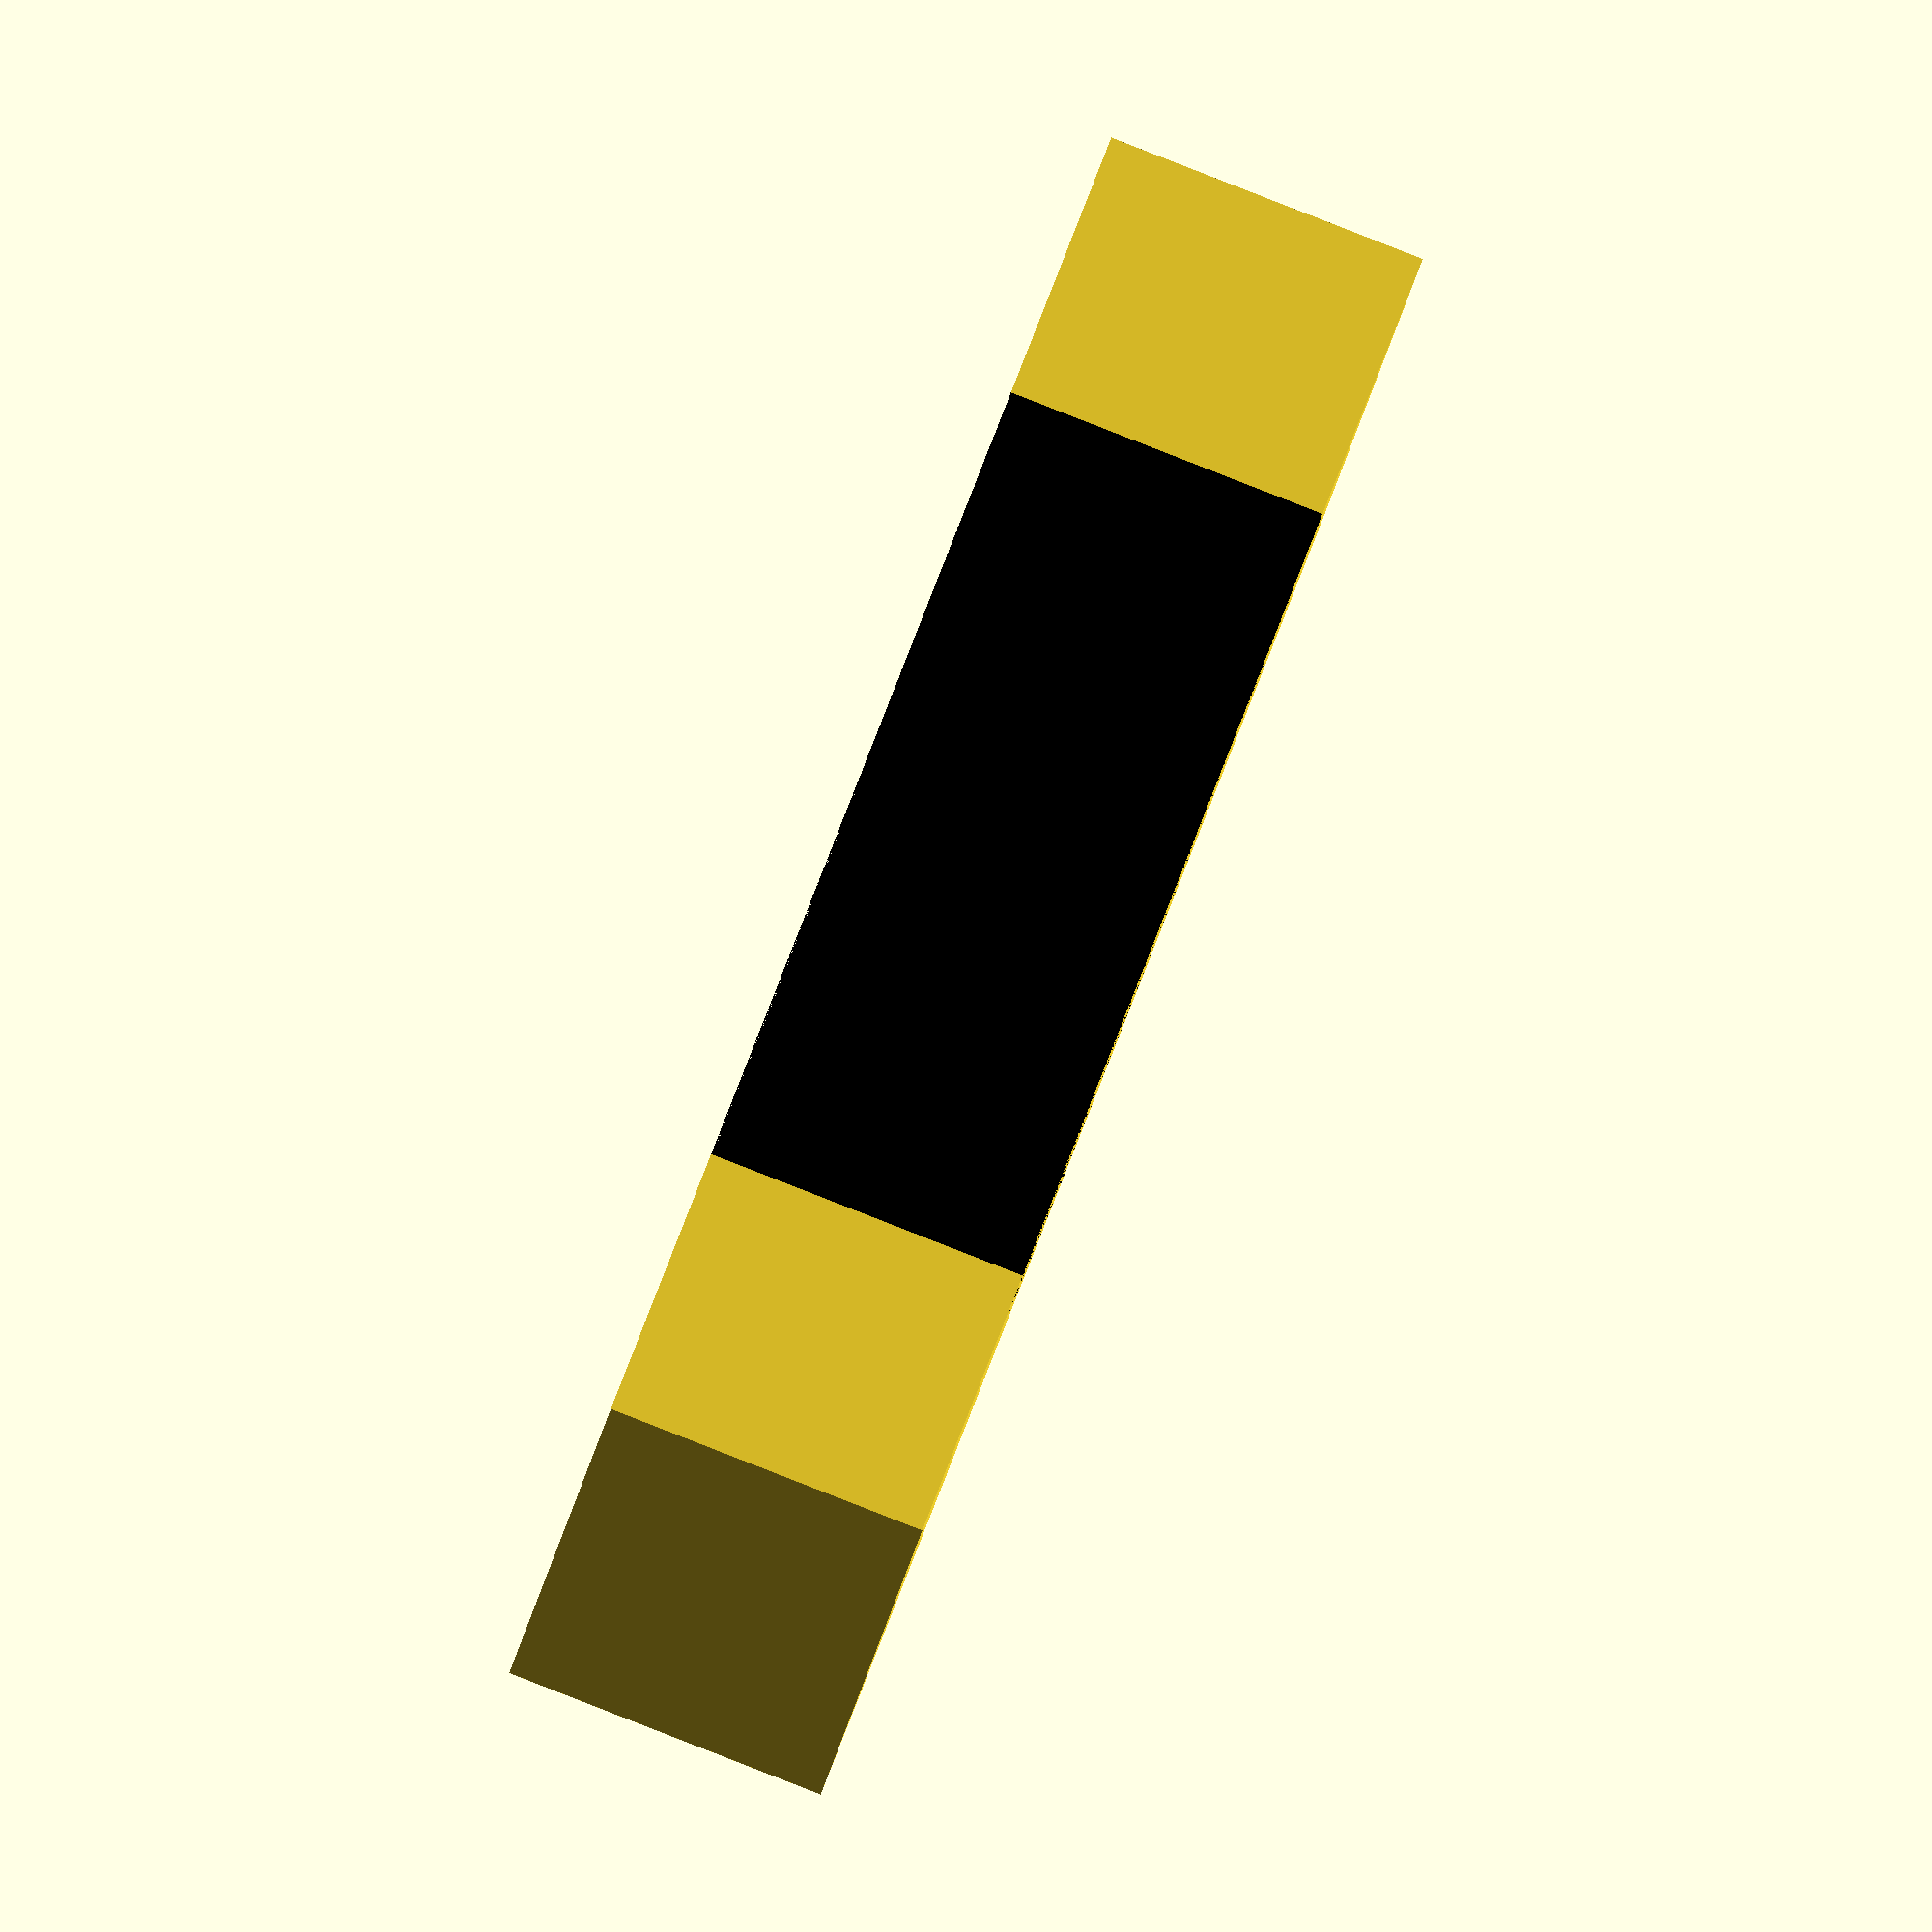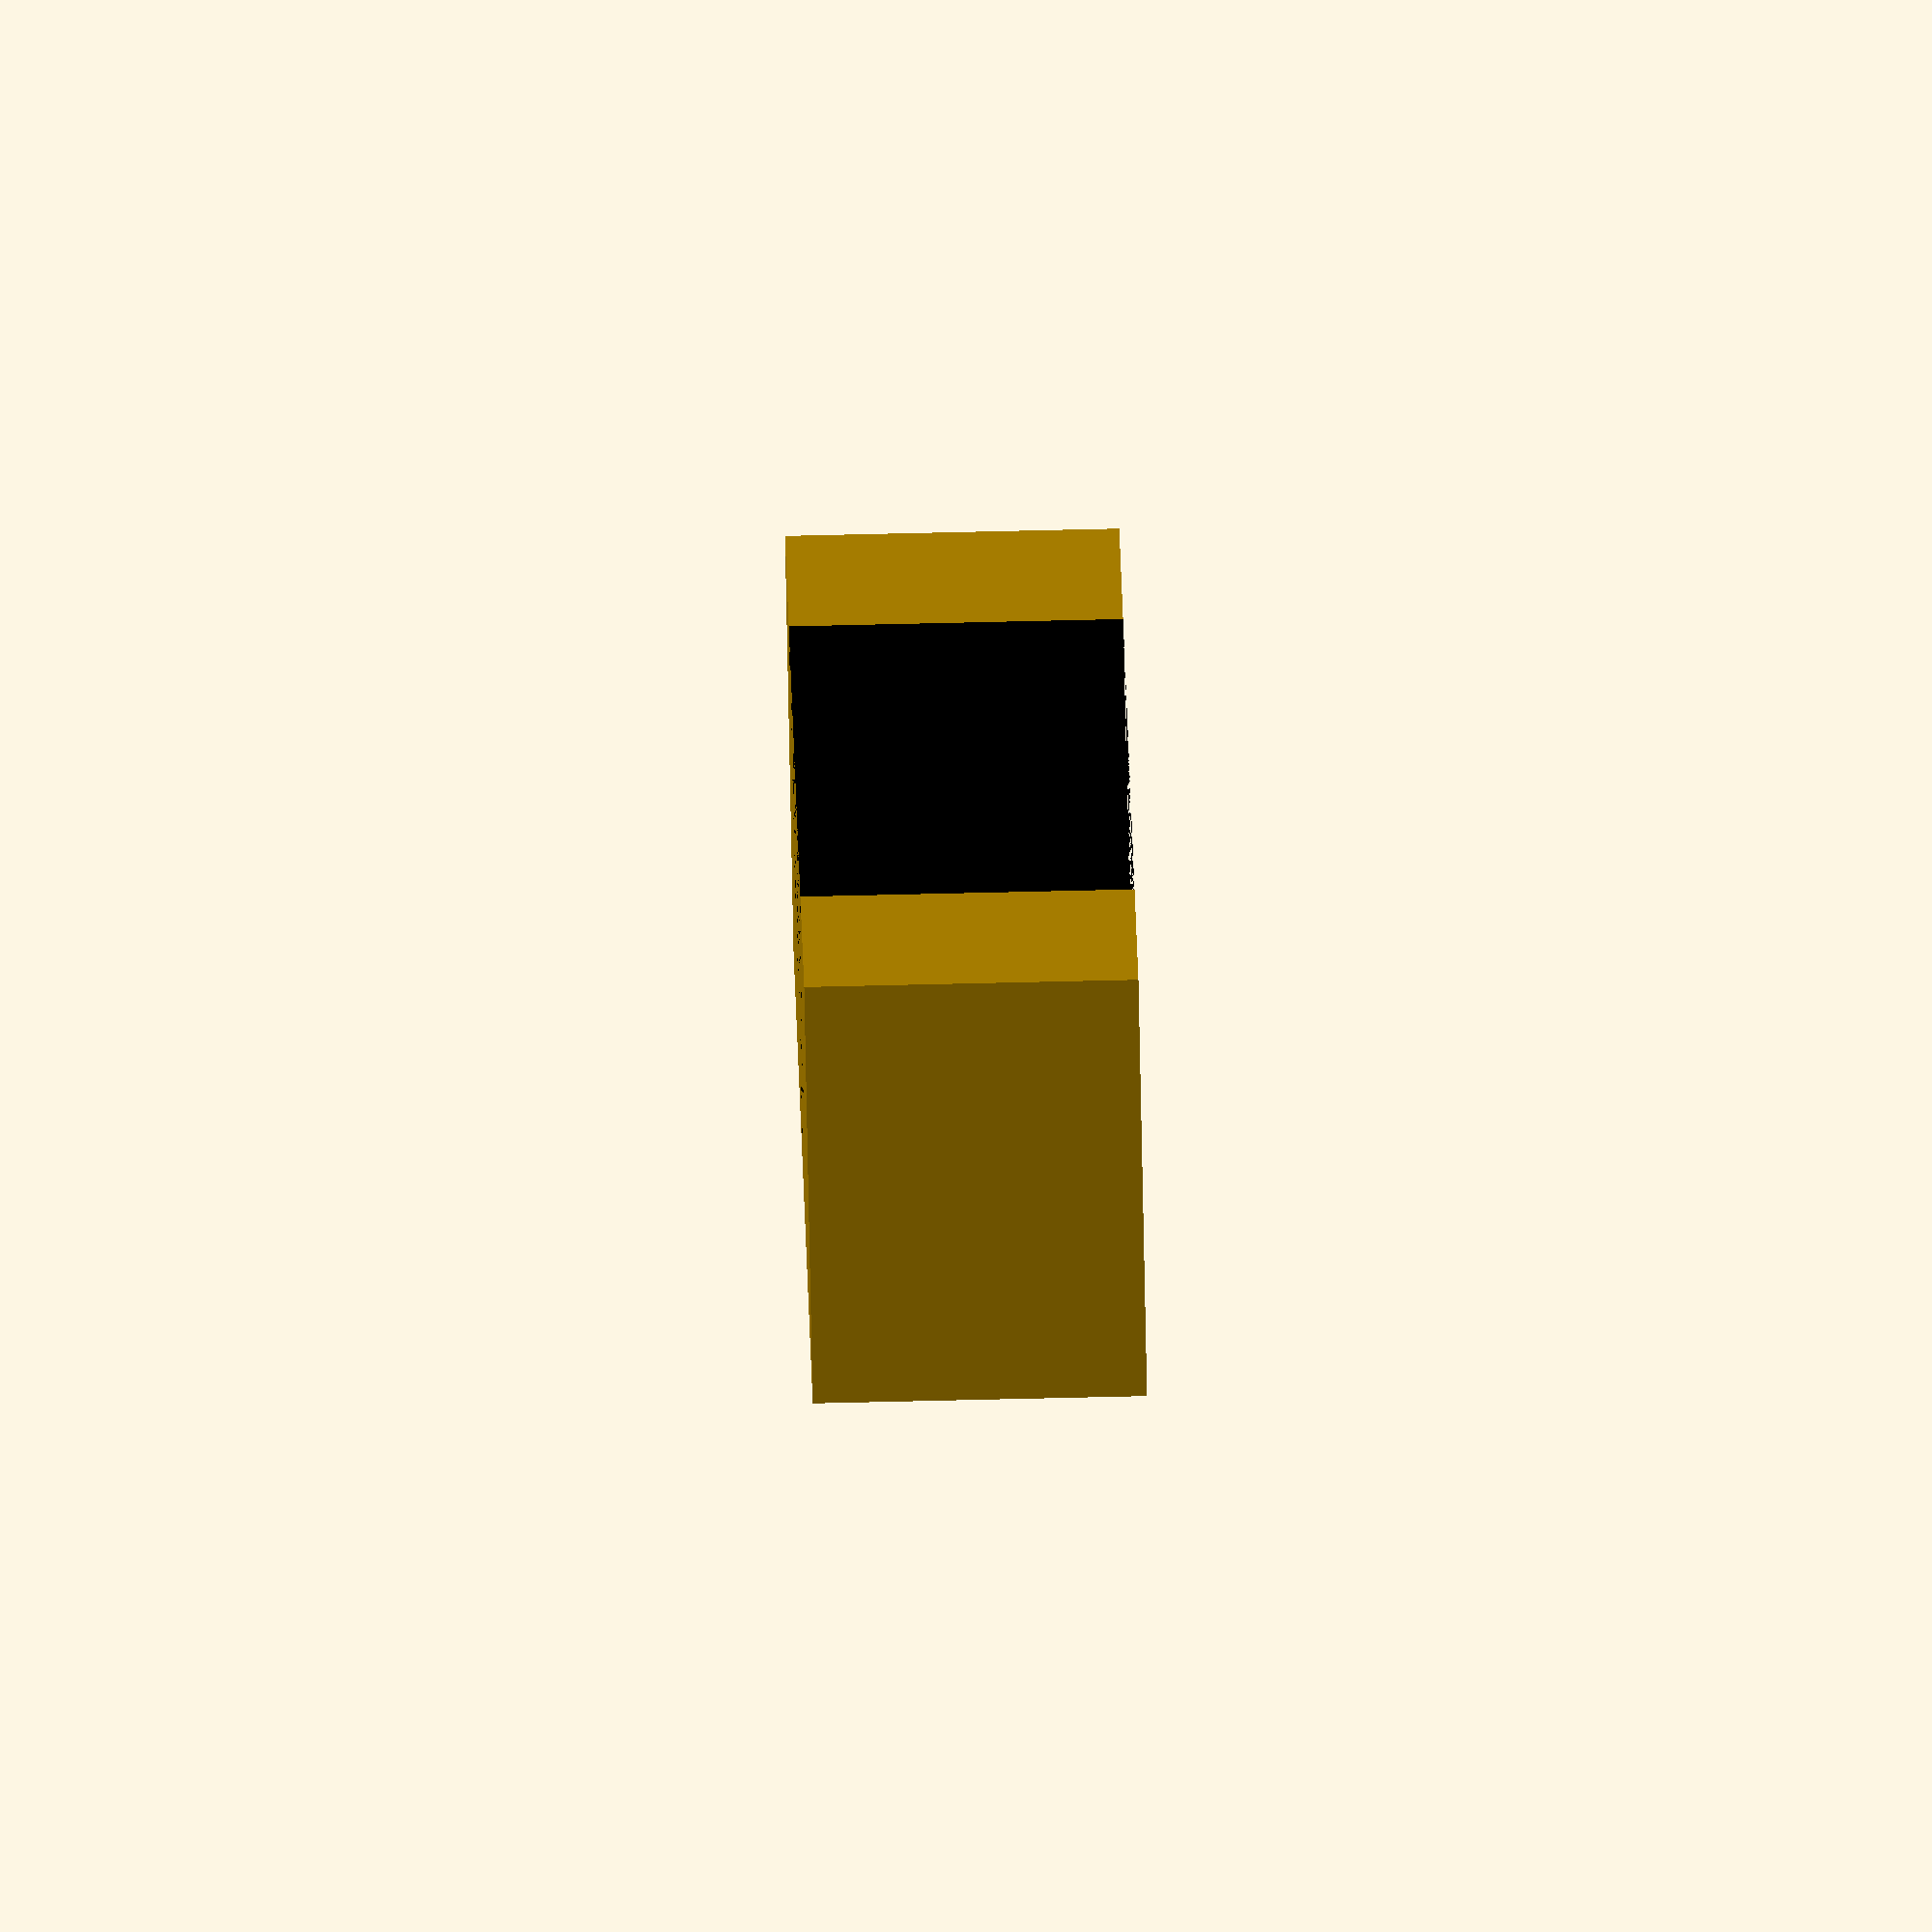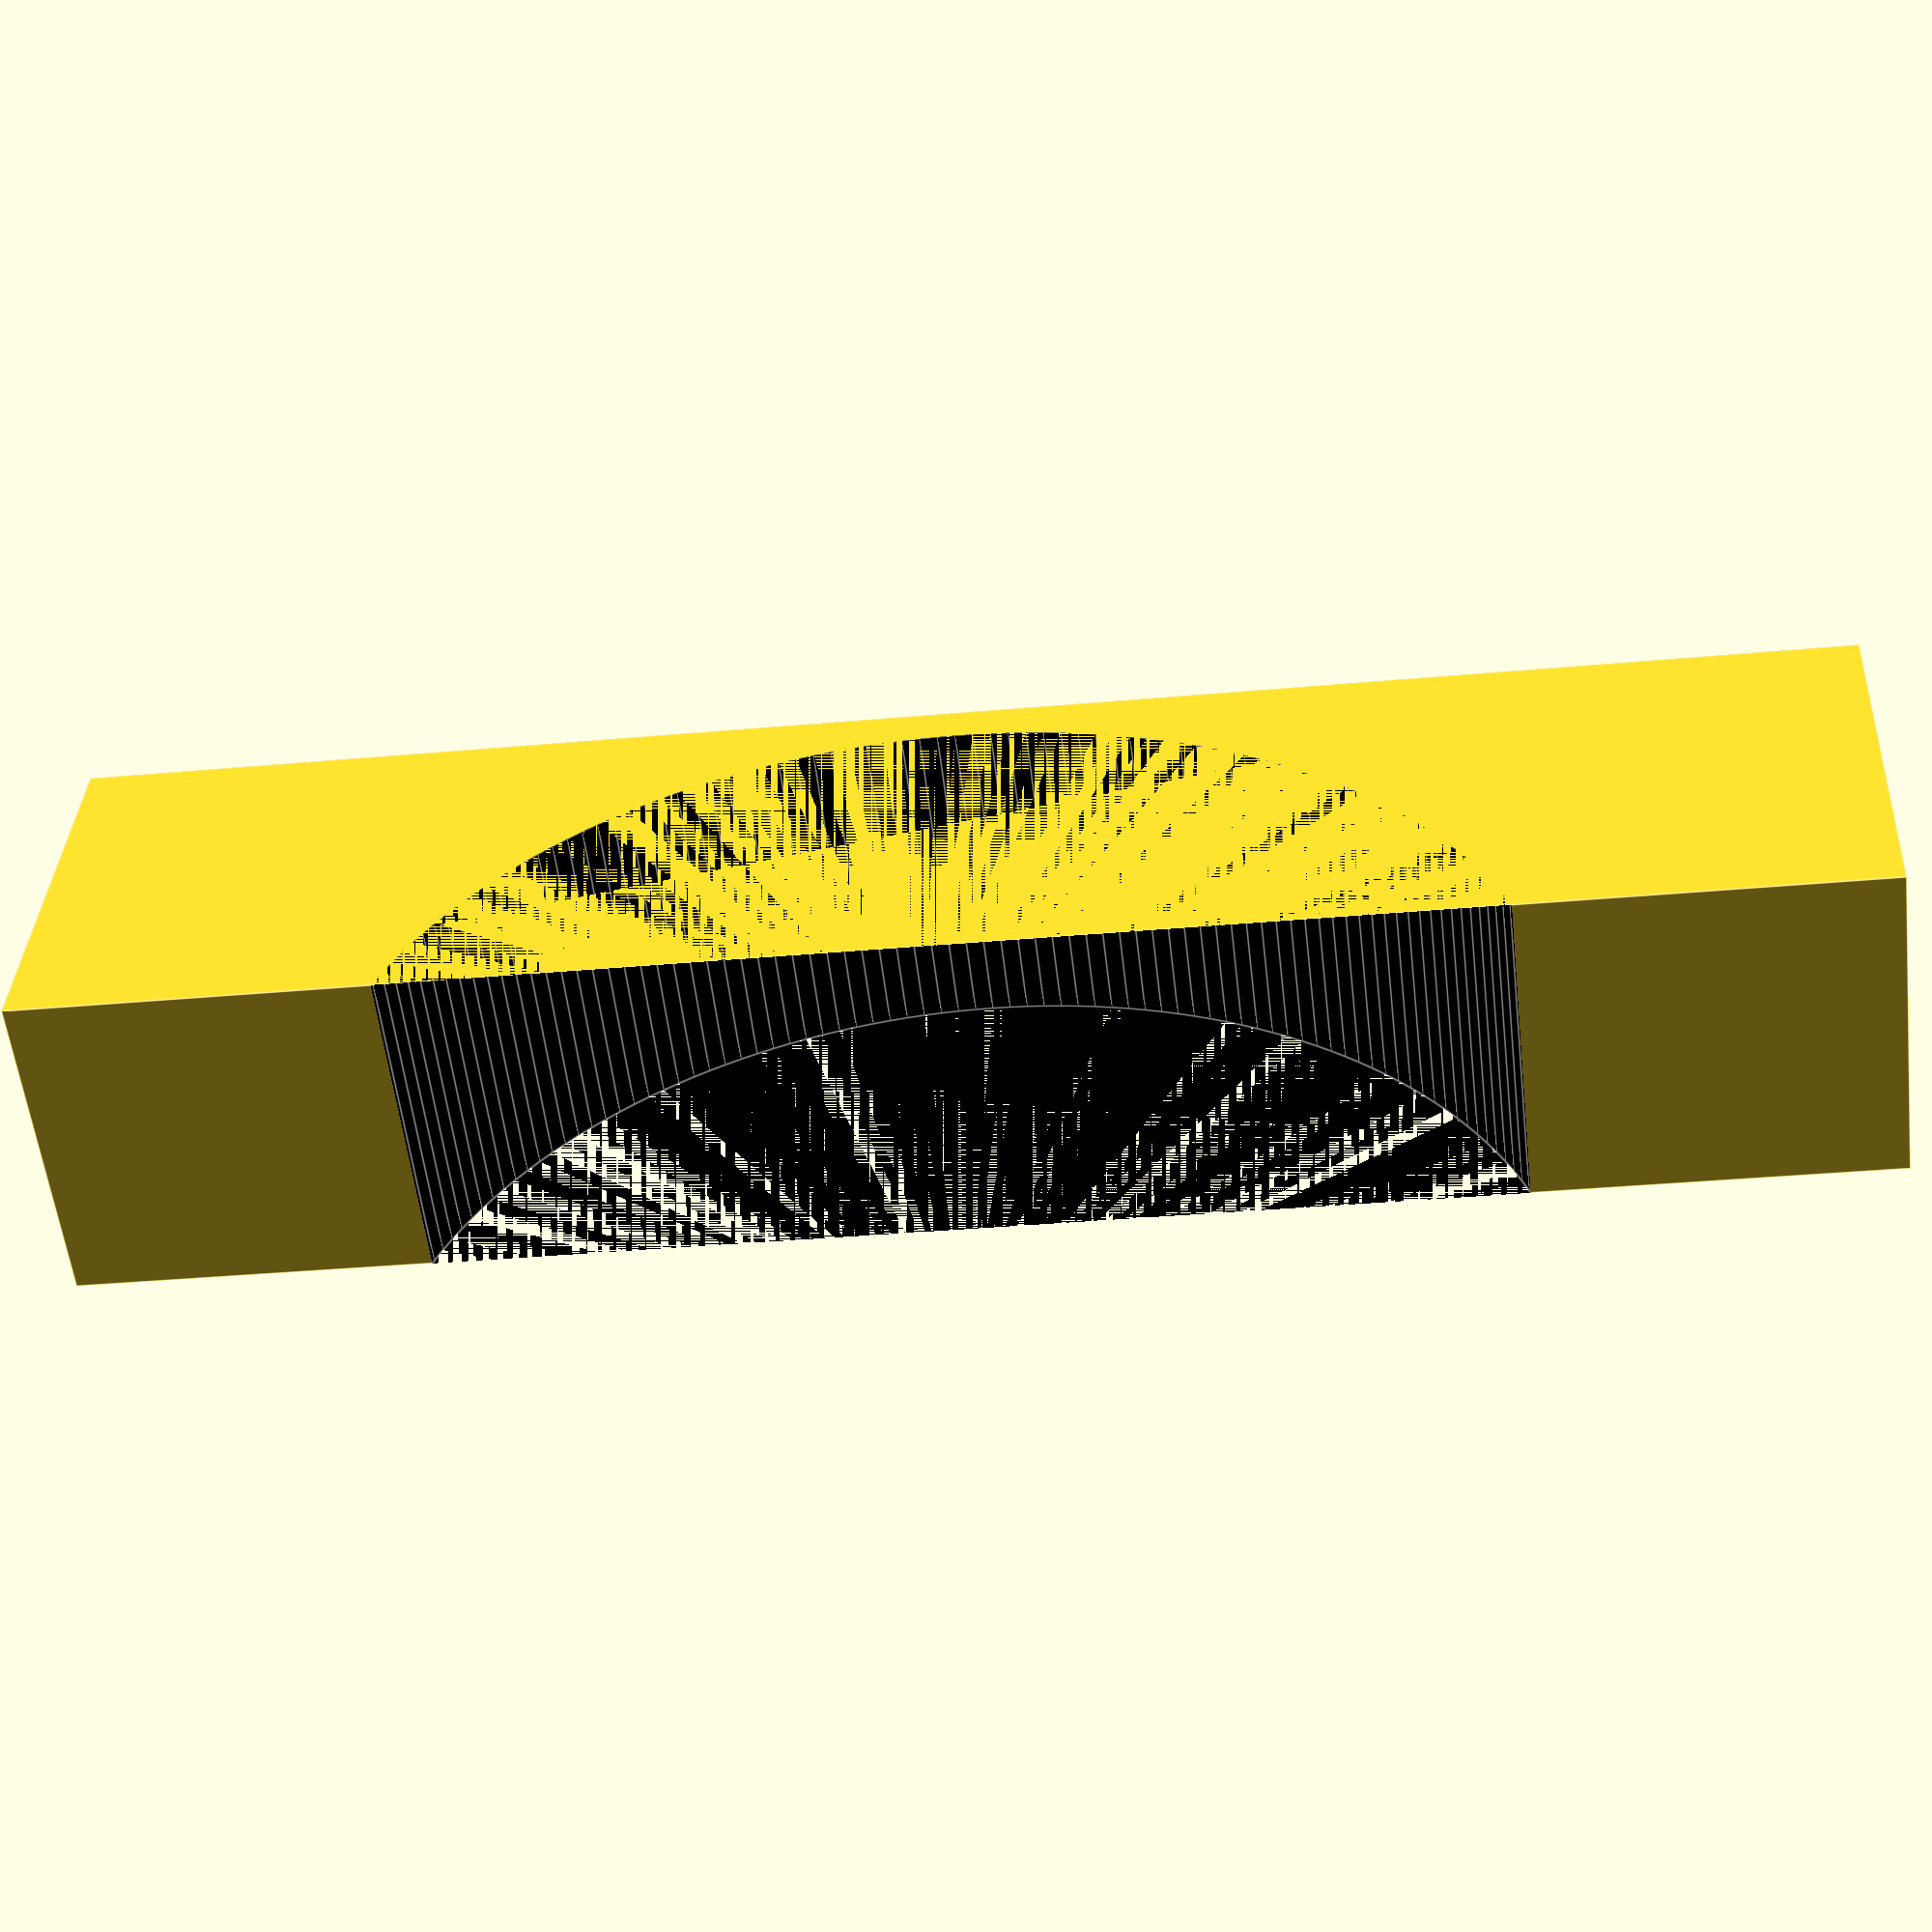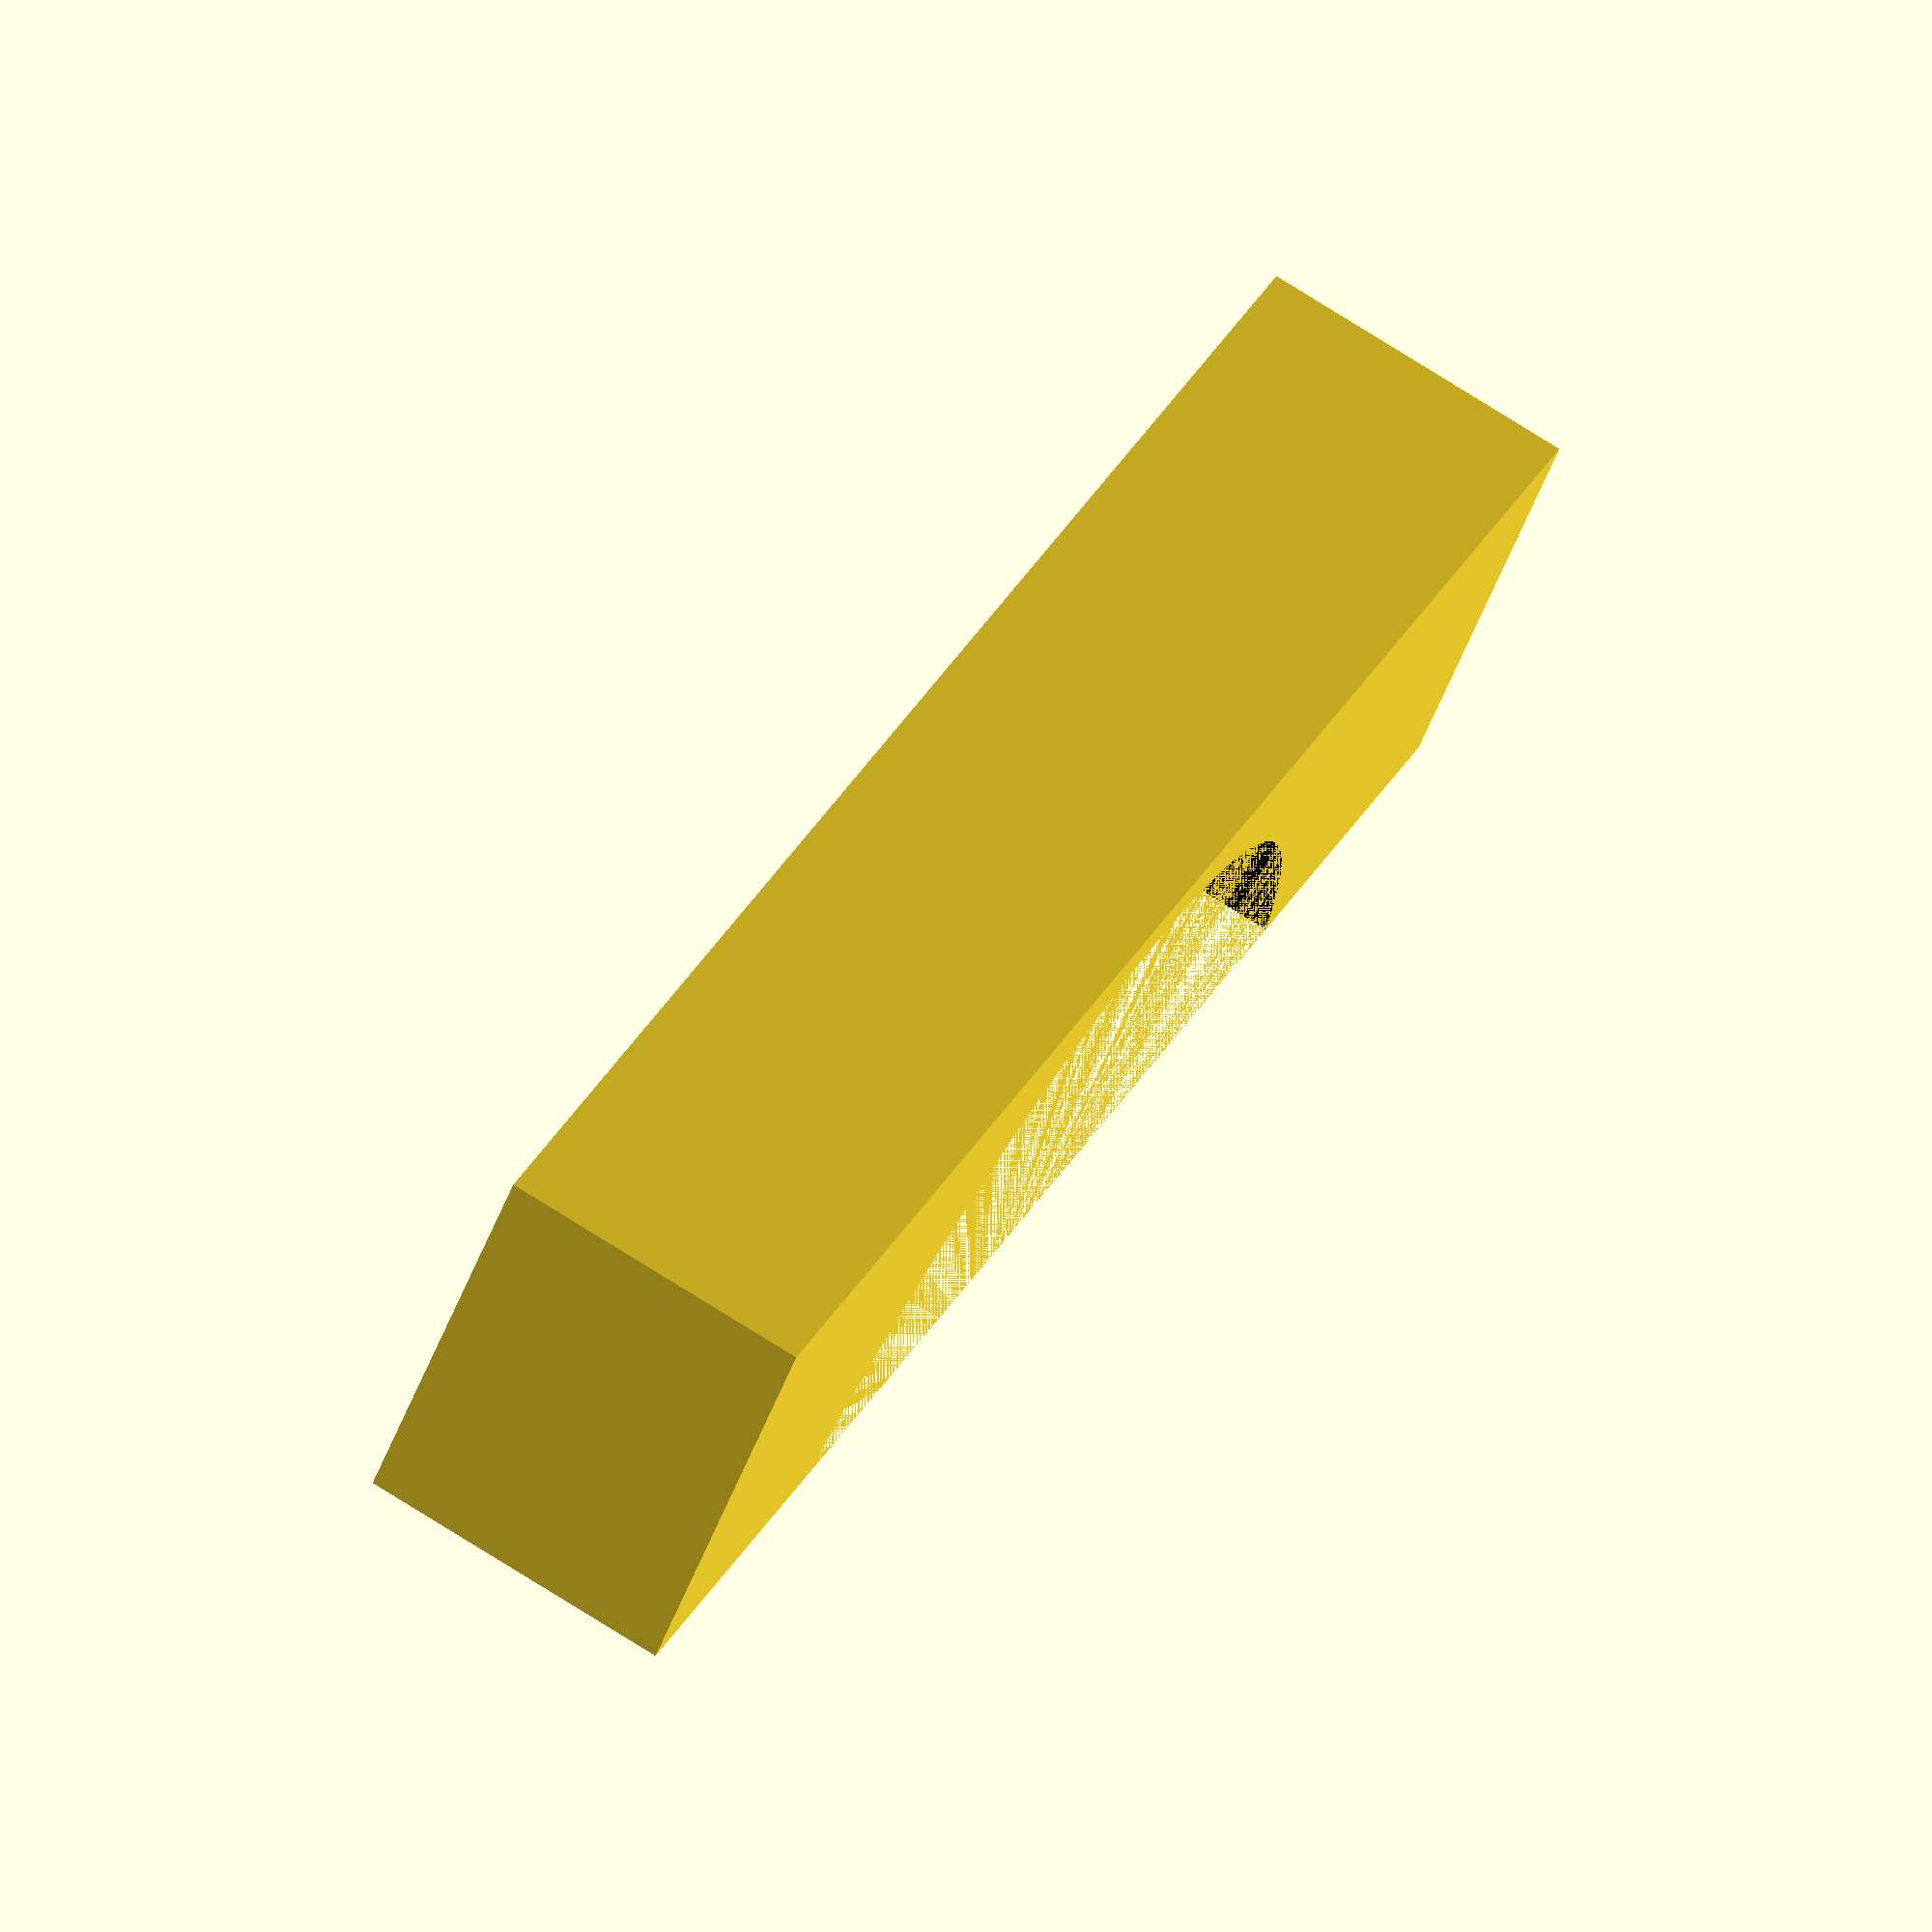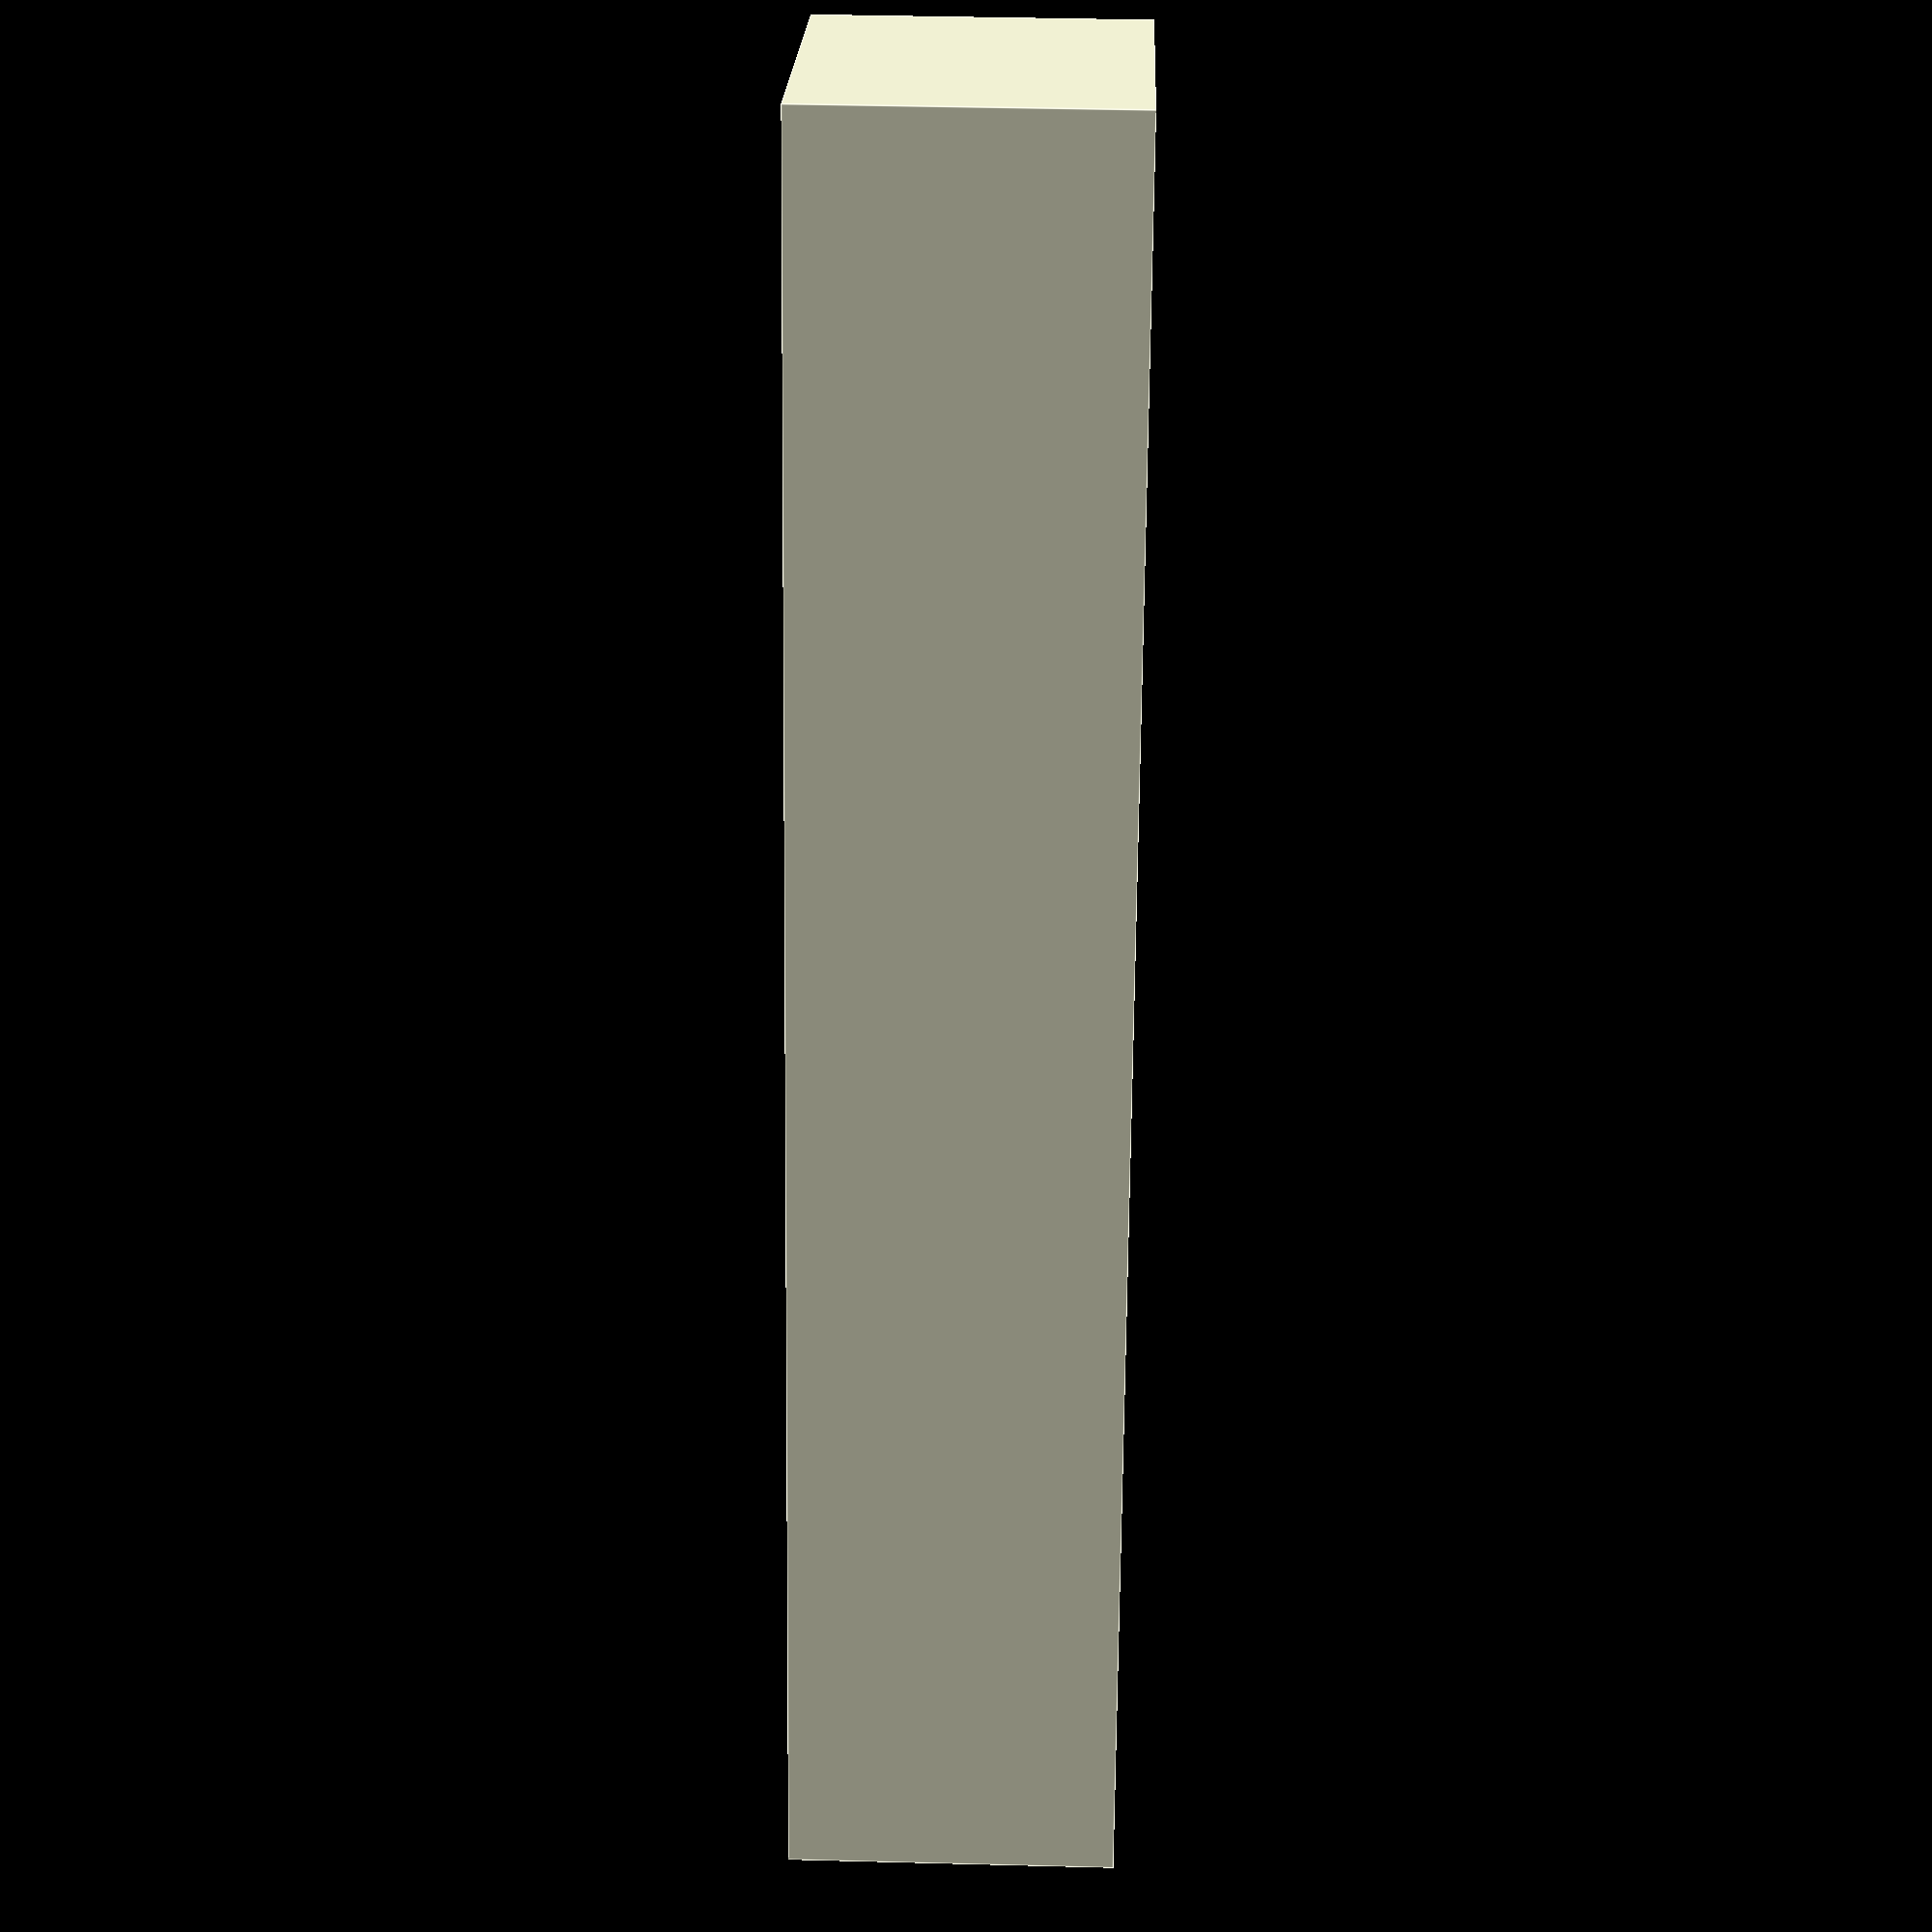
<openscad>
// Spacer for the Aquamaster Enclosure
// Helps mount the enclosure on a post


// This is the extra beefy version with thicker tops and side - for tennis court use

// For Frisbee golf the center pole is a 1.5" Schedule 40 galvenize pipe - which has an outside diameter of 1.9" or a 24.13mm radius


difference() {
    translate([-18,-38,0]) cube([18,76,14]);                                     // This is the backplane of the sun visor
    color ("Black") translate([8,0,0]) cylinder(h=14,r=24.13, $fn=200);             // This is the hole in the center
};



</openscad>
<views>
elev=90.6 azim=49.4 roll=68.7 proj=o view=wireframe
elev=103.4 azim=152.2 roll=271.3 proj=o view=solid
elev=56.6 azim=92.9 roll=6.7 proj=p view=edges
elev=283.9 azim=52.1 roll=122.2 proj=o view=wireframe
elev=321.0 azim=17.4 roll=271.9 proj=p view=edges
</views>
